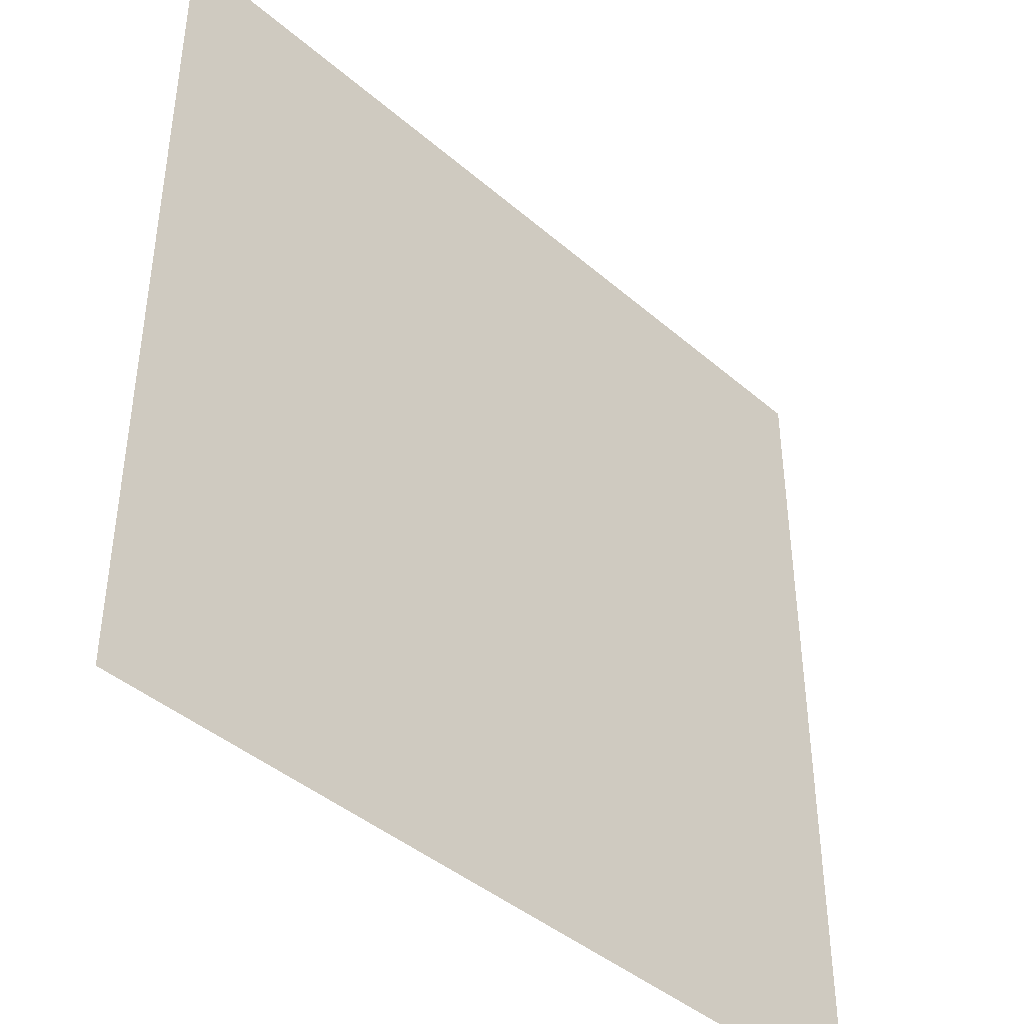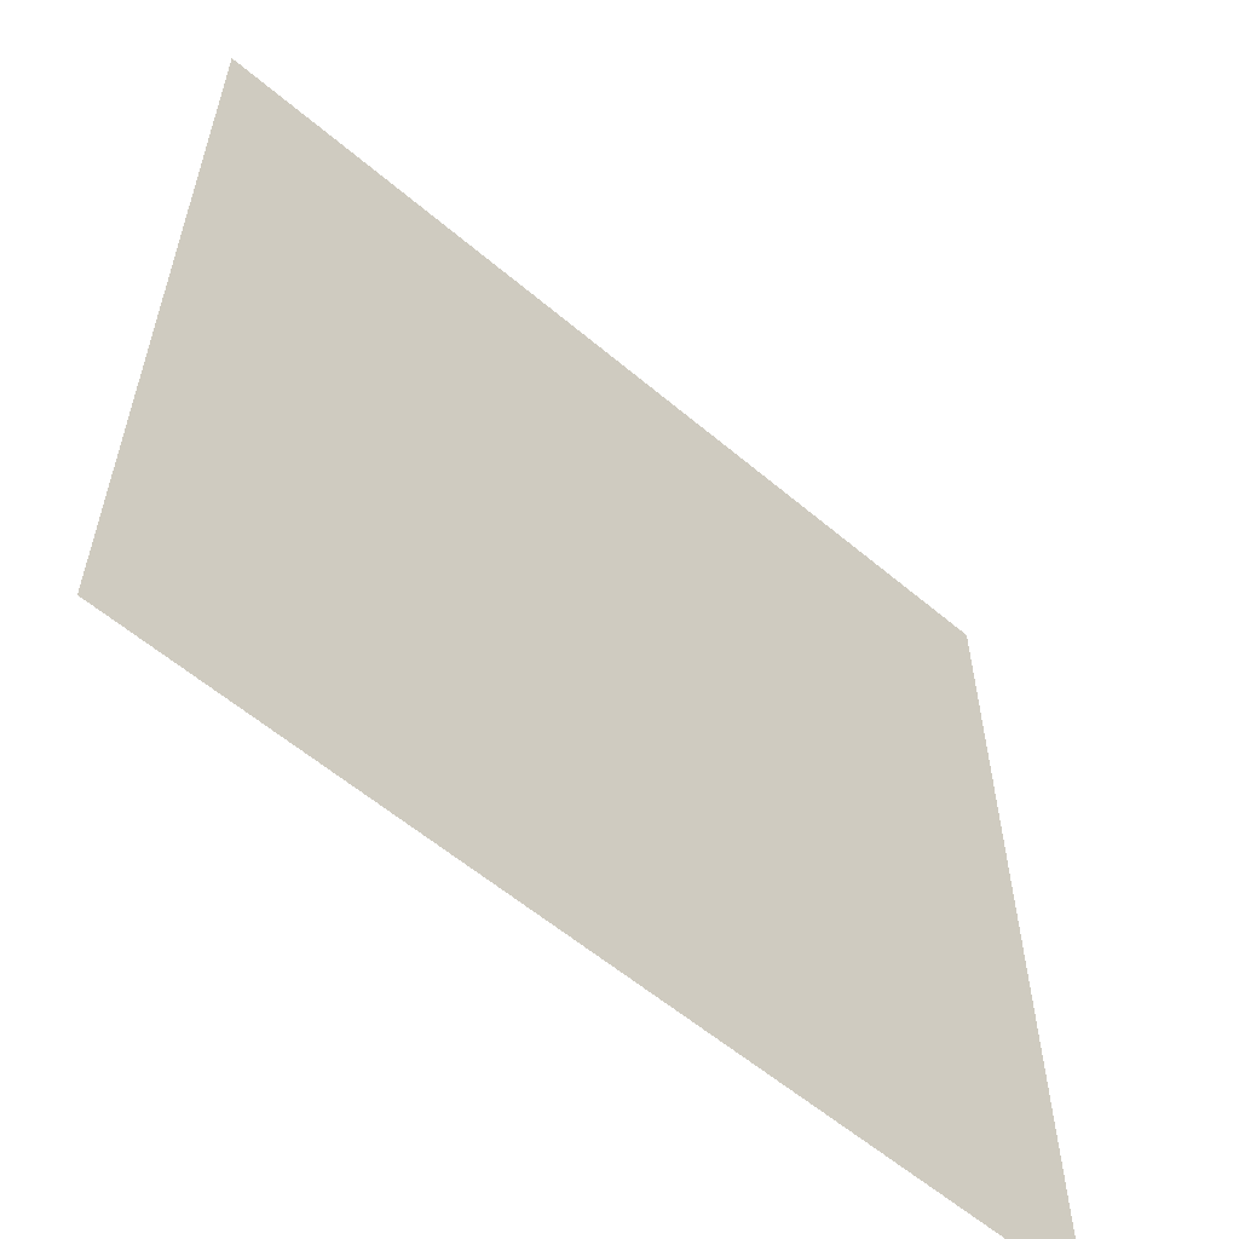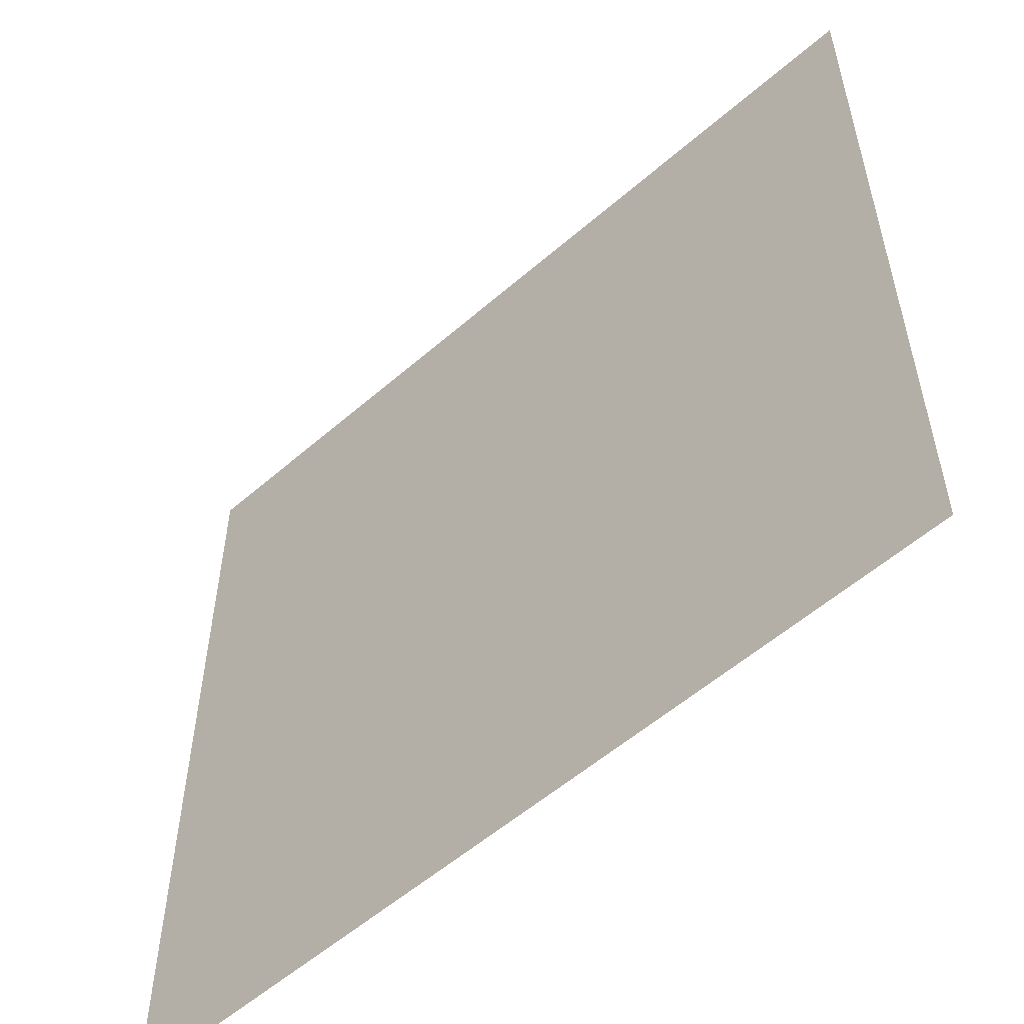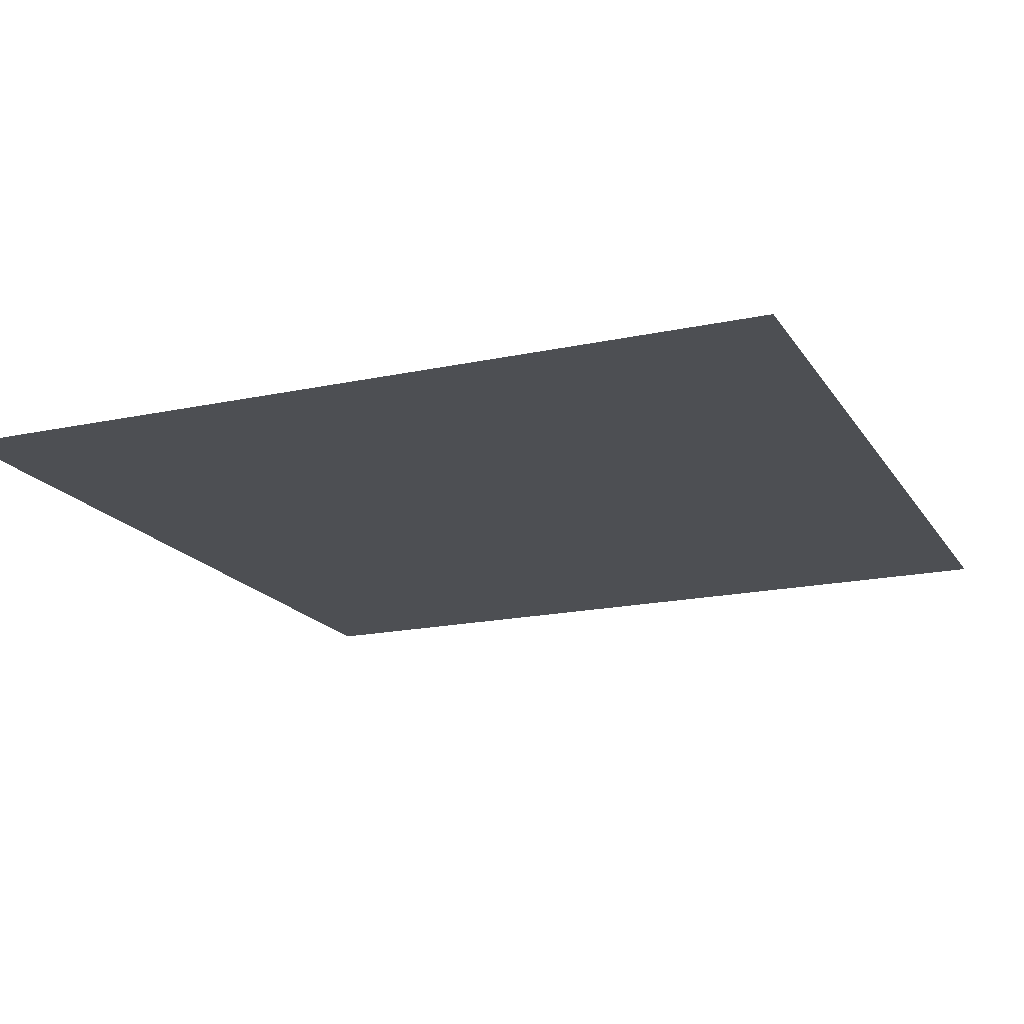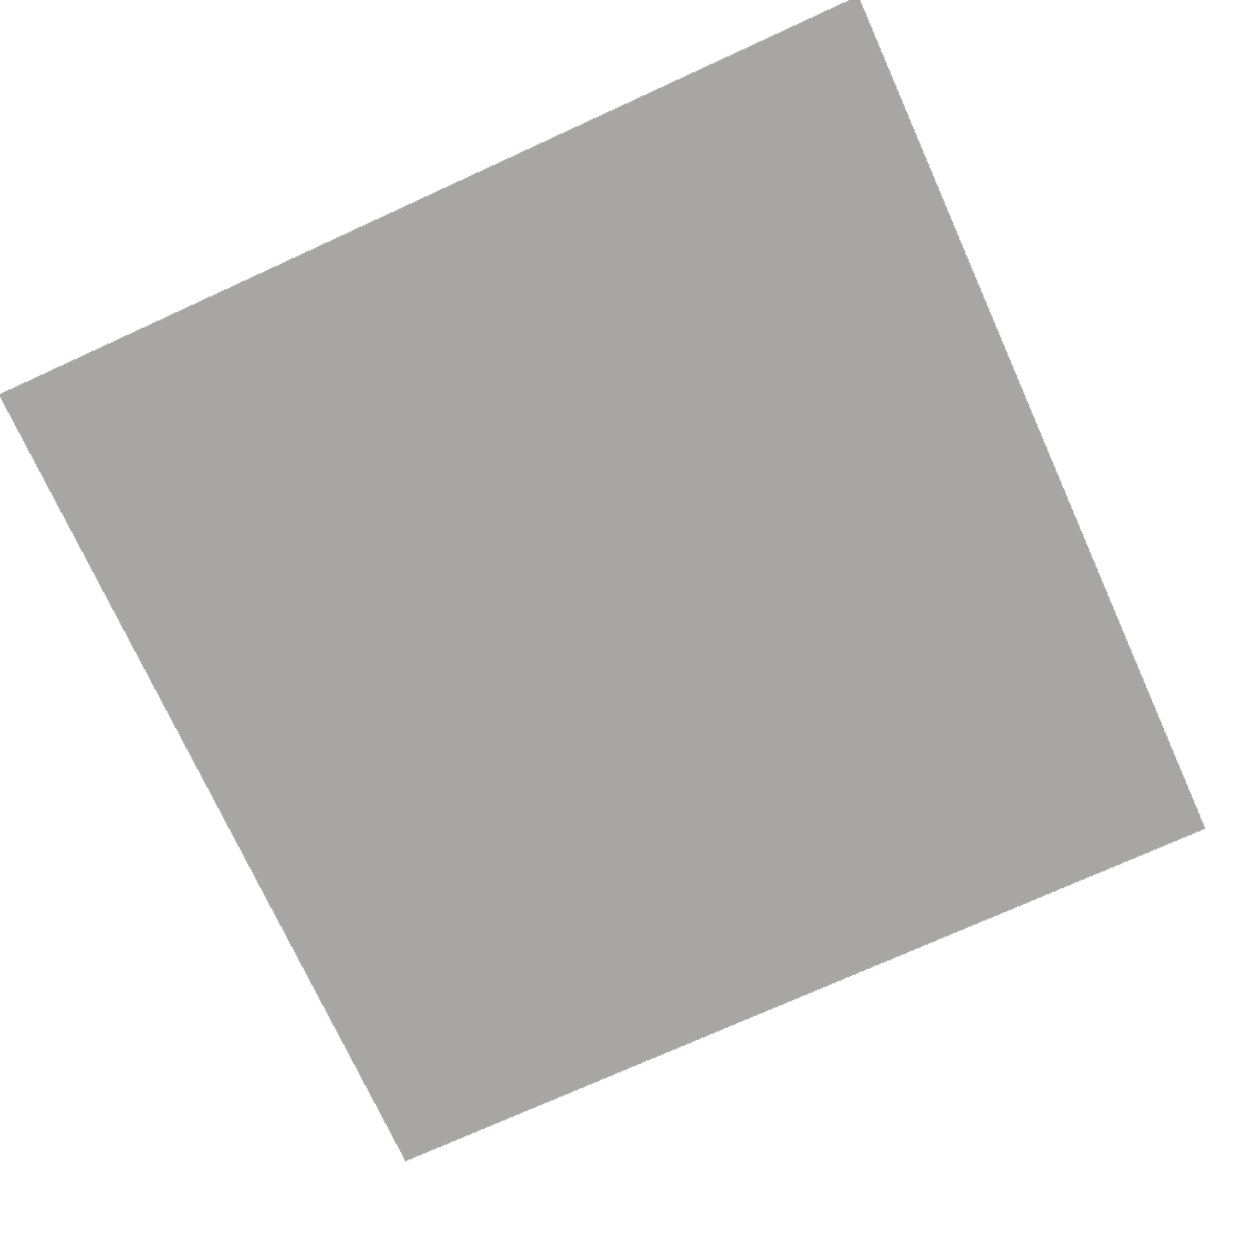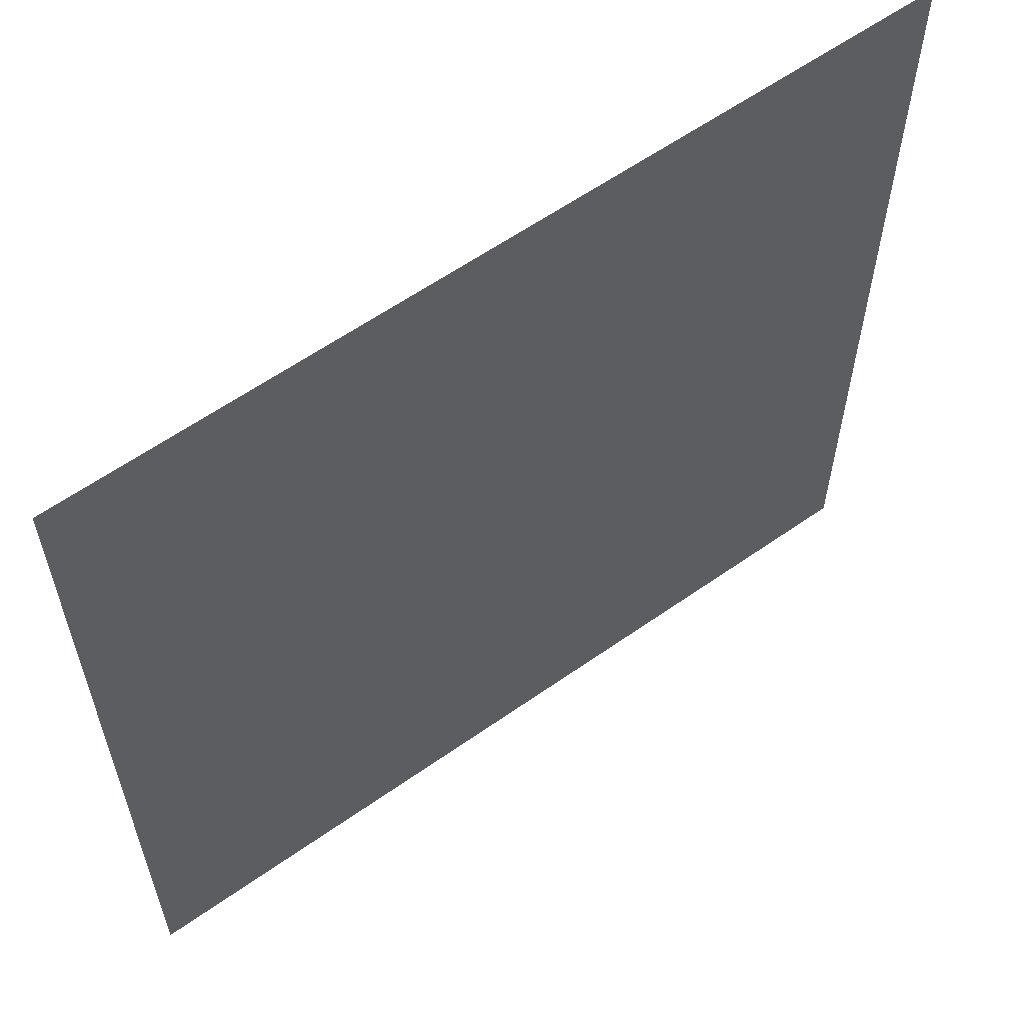
<metadata>
{"format":"obj","ext":"obj","renderer":"f3d","projection":"perspective","resolution":1024,"background":"white","views":[{"elev":-42.3,"azim":134.2,"up":"+Z"},{"elev":-58.2,"azim":-41.3,"up":"+Z"},{"elev":-55.8,"azim":42.4,"up":"+Z"},{"elev":-18.0,"azim":-67.2,"up":"+Y"},{"elev":-74.2,"azim":-65.5,"up":"+Y"},{"elev":60.2,"azim":144.2,"up":"+Z"}]}
</metadata>
<code>
v  39.37 0 39.37
v  39.37 0 0
v  -0.0001 0 39.37
v  -0.0001 0 -0
g Floor_Variation_Small_02_01
f 3 1 2
f 2 4 3

</code>
